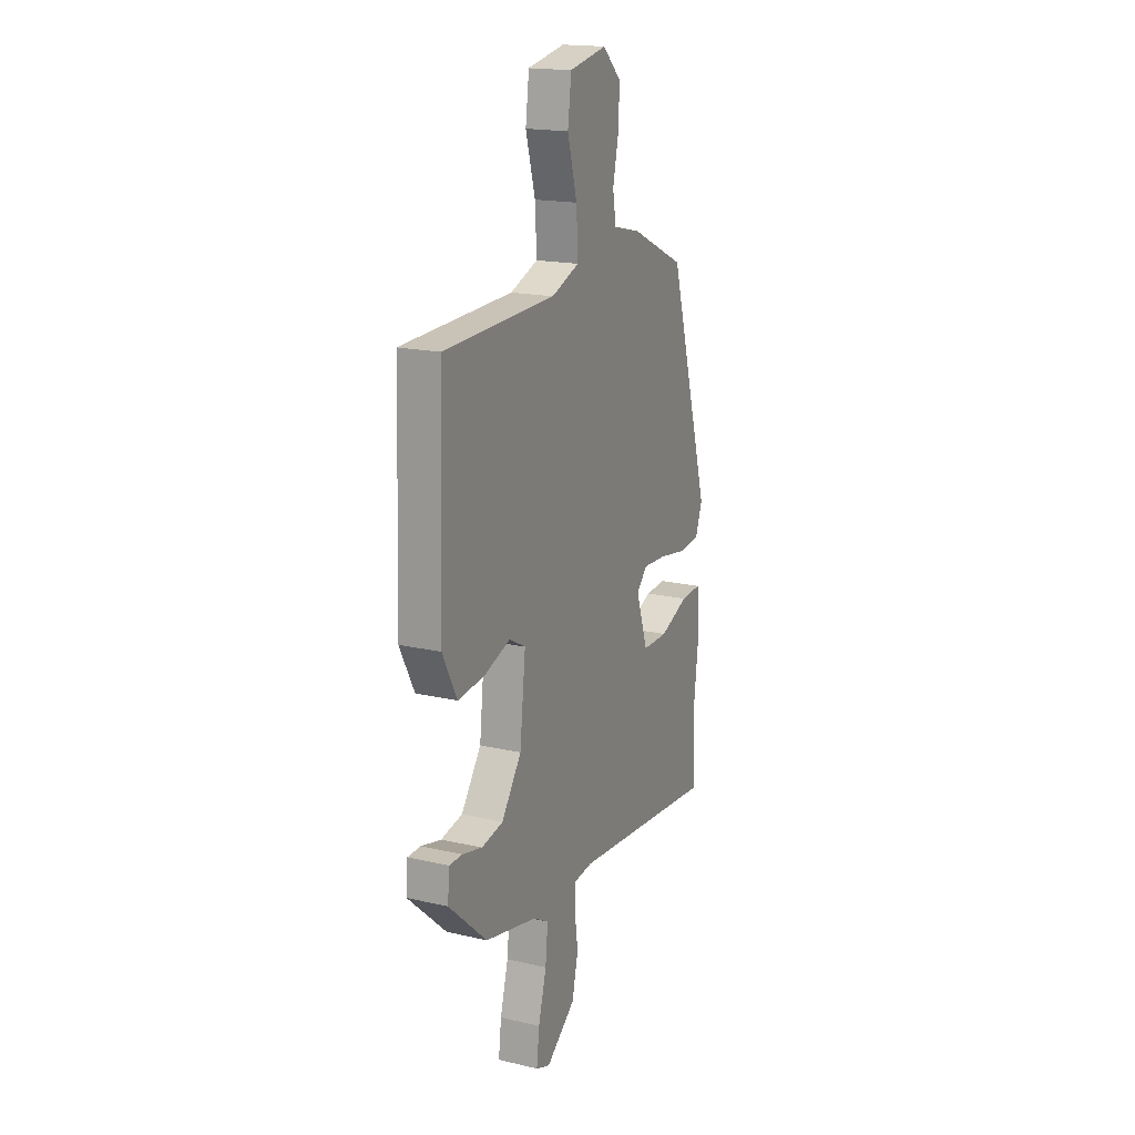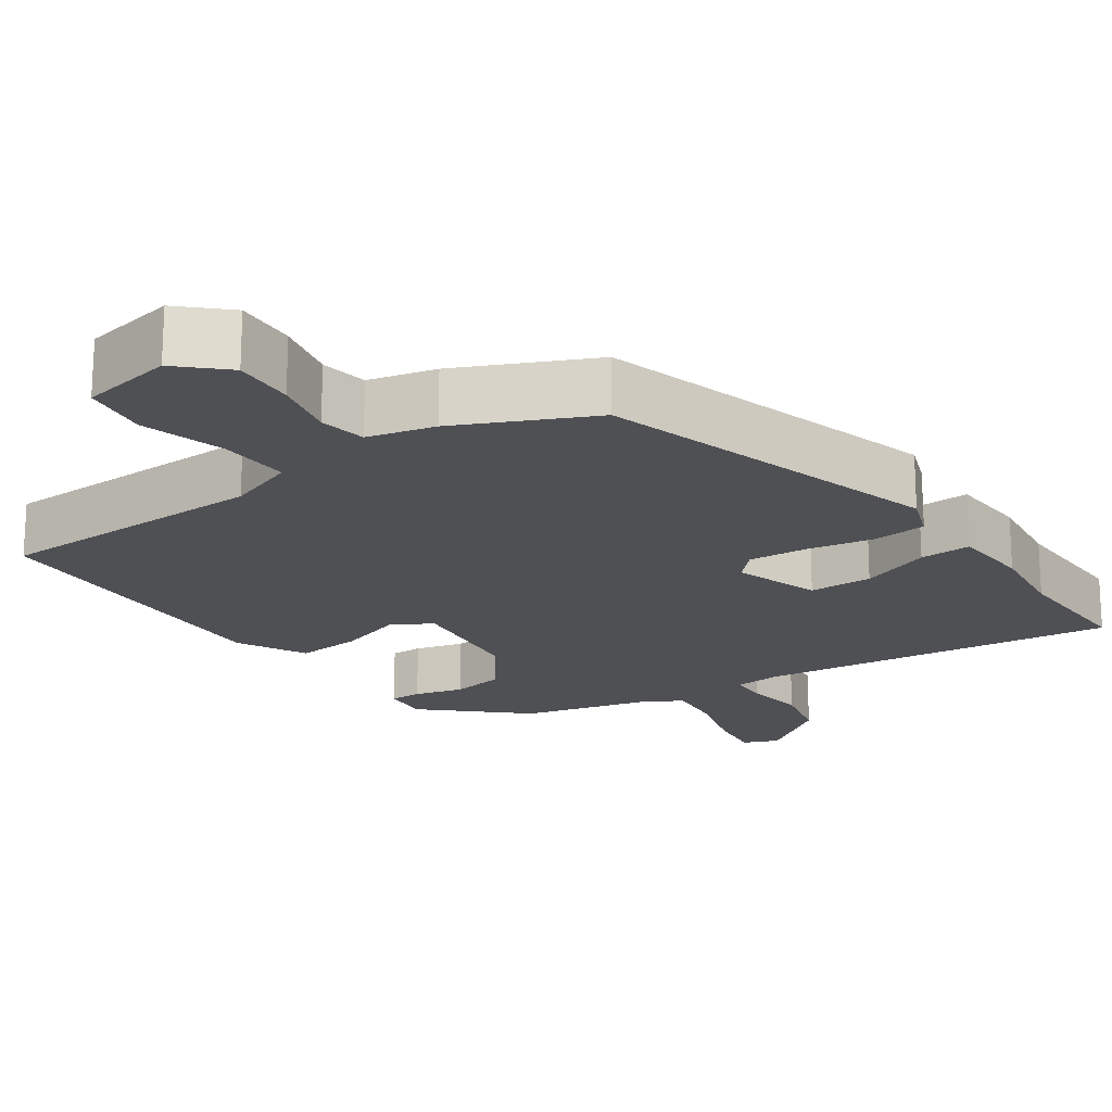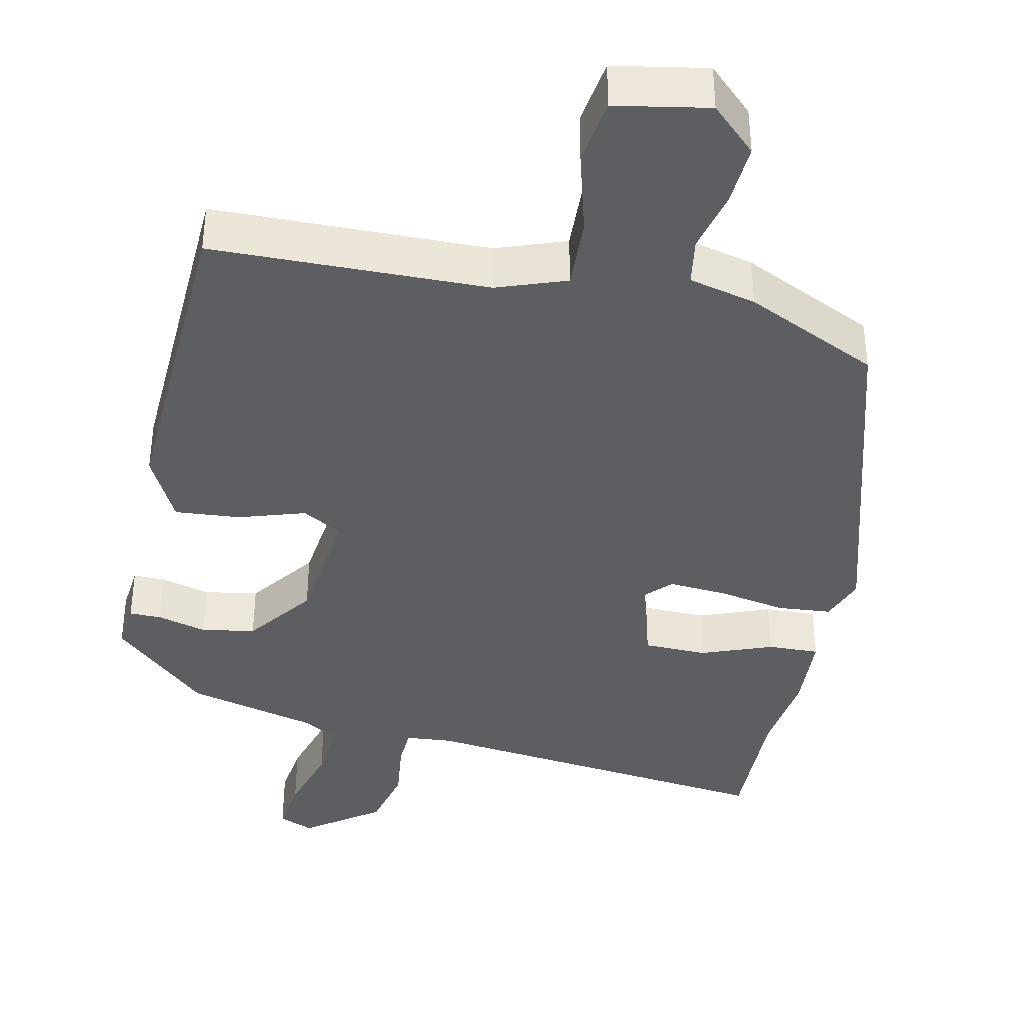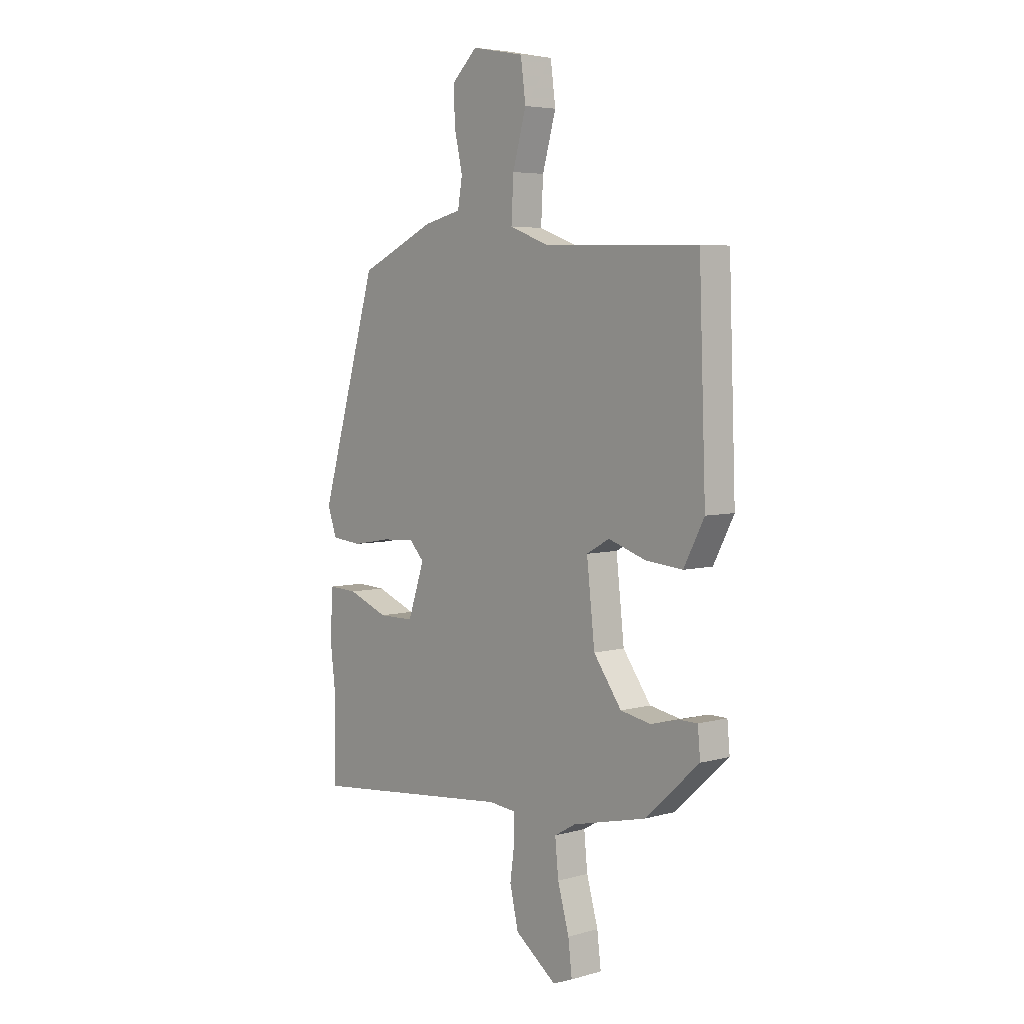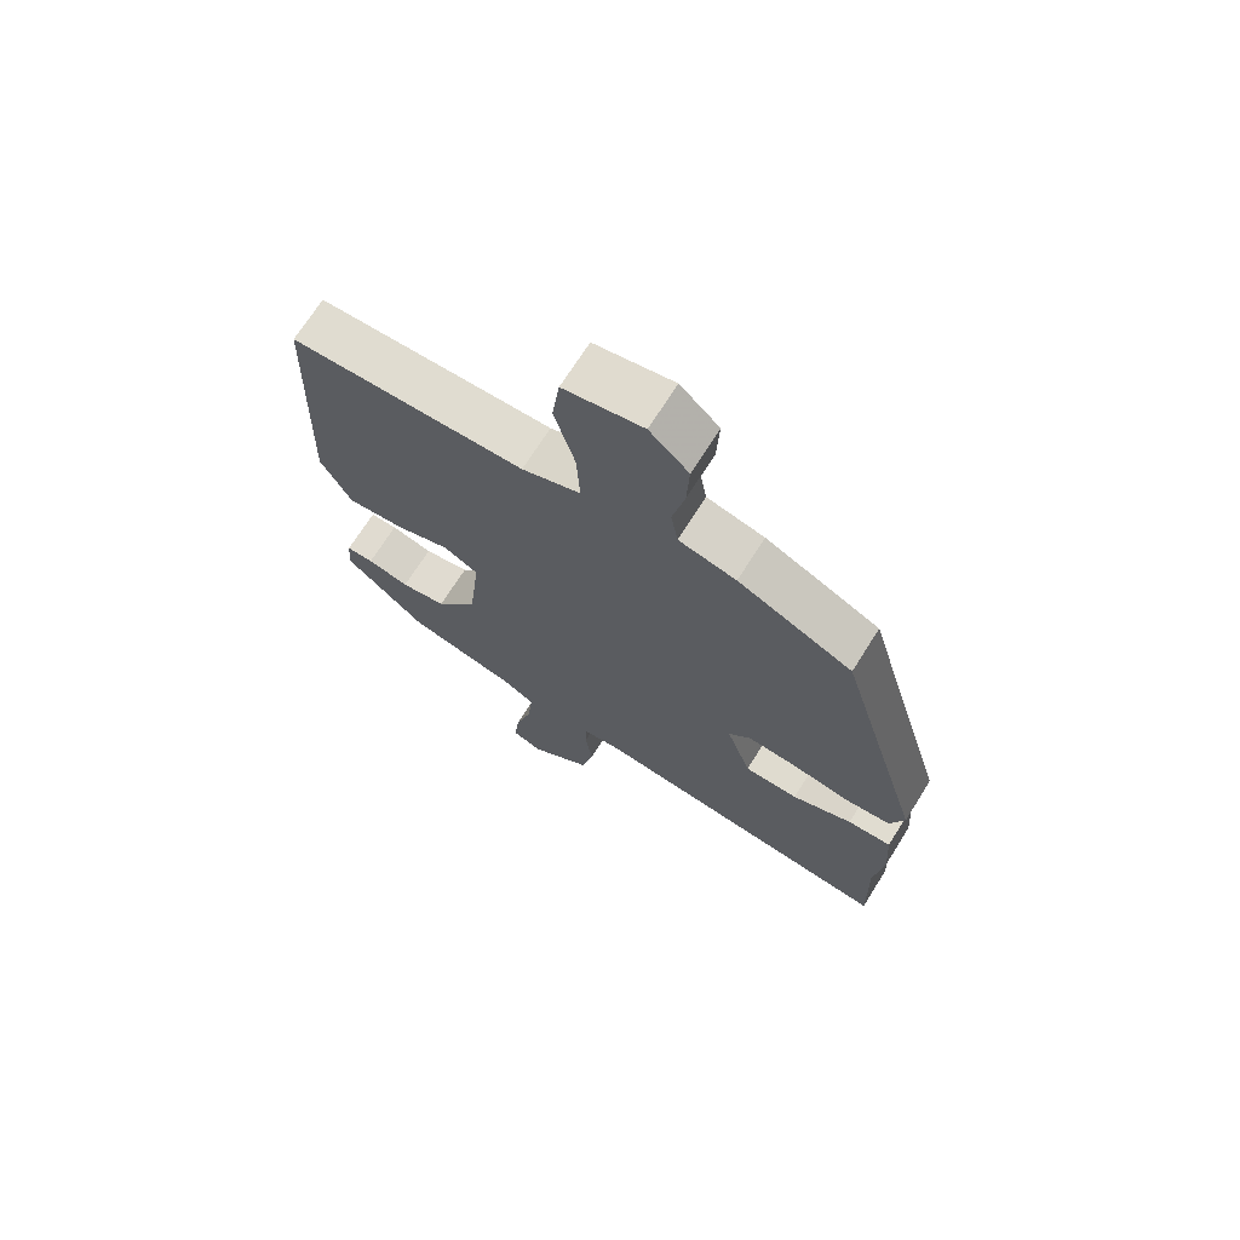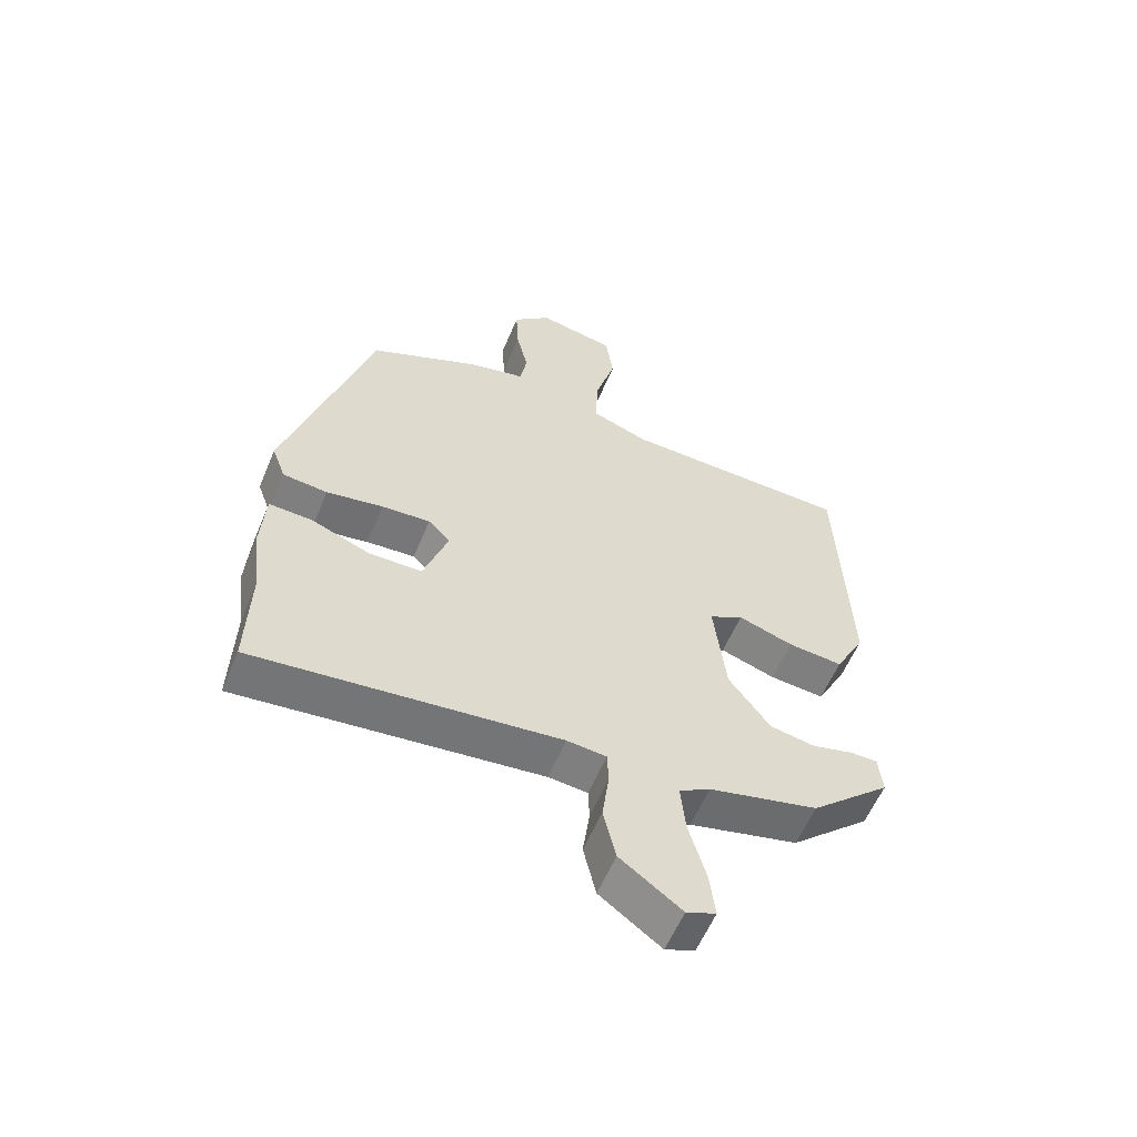
<metadata>
{"format":"obj","ext":"obj","renderer":"f3d","projection":"perspective","resolution":1024,"background":"white","views":[{"elev":18.1,"azim":-65.7,"up":"+Z"},{"elev":-19.2,"azim":34.5,"up":"+Y"},{"elev":-39.1,"azim":-12.6,"up":"+Y"},{"elev":5.2,"azim":-130.9,"up":"+Z"},{"elev":70.1,"azim":32.1,"up":"+Z"},{"elev":-58.4,"azim":157.4,"up":"+Z"}]}
</metadata>
<code>
v -0.5 0.07 0.474
v -0.132 0.07 0.484
v -0.04 0.07 0.518
v -0.045 0.07 0.613
v -0.077 0.07 0.725
v -0.065 0.07 0.814
v 0.059 0.07 0.838
v 0.12 0.07 0.781
v 0.116 0.07 0.699
v 0.097 0.07 0.615
v 0.108 0.07 0.552
v 0.198 0.07 0.531
v 0.377 0.07 0.449
v 0.514 0.07 -0.013
v 0.492 0.07 -0.074
v 0.42 0.07 -0.081
v 0.329 0.07 -0.065
v 0.251 0.07 -0.06
v 0.216 0.07 -0.097
v 0.255 0.07 -0.212
v 0.34 0.07 -0.213
v 0.435 0.07 -0.176
v 0.504 0.07 -0.173
v 0.511 0.07 -0.28
v 0.497 0.07 -0.395
v 0.502 0.07 -0.575
v 0.017 0.07 -0.523
v -0.046 0.07 -0.529
v -0.048 0.07 -0.582
v -0.037 0.07 -0.663
v -0.057 0.07 -0.749
v -0.155 0.07 -0.821
v -0.202 0.07 -0.802
v -0.193 0.07 -0.727
v -0.166 0.07 -0.632
v -0.158 0.07 -0.552
v -0.208 0.07 -0.523
v -0.382 0.07 -0.481
v -0.51 0.07 -0.365
v -0.504 0.07 -0.301
v -0.461 0.07 -0.301
v -0.395 0.07 -0.318
v -0.323 0.07 -0.305
v -0.257 0.07 -0.214
v -0.238 0.07 -0.045
v -0.292 0.07 -0.015
v -0.38 0.07 -0.044
v -0.468 0.07 -0.052
v -0.516 0.07 0.04
v -0.5 0 0.474
v -0.132 0 0.484
v -0.04 0 0.518
v -0.045 0 0.613
v -0.077 0 0.725
v -0.065 0 0.814
v 0.059 0 0.838
v 0.12 0 0.781
v 0.116 0 0.699
v 0.097 0 0.615
v 0.108 0 0.552
v 0.198 0 0.531
v 0.377 0 0.449
v 0.514 0 -0.013
v 0.492 0 -0.074
v 0.42 0 -0.081
v 0.329 0 -0.065
v 0.251 0 -0.06
v 0.216 0 -0.097
v 0.255 0 -0.212
v 0.34 0 -0.213
v 0.435 0 -0.176
v 0.504 0 -0.173
v 0.511 0 -0.28
v 0.497 0 -0.395
v 0.502 0 -0.575
v 0.017 0 -0.523
v -0.046 0 -0.529
v -0.048 0 -0.582
v -0.037 0 -0.663
v -0.057 0 -0.749
v -0.155 0 -0.821
v -0.202 0 -0.802
v -0.193 0 -0.727
v -0.166 0 -0.632
v -0.158 0 -0.552
v -0.208 0 -0.523
v -0.382 0 -0.481
v -0.51 0 -0.365
v -0.504 0 -0.301
v -0.461 0 -0.301
v -0.395 0 -0.318
v -0.323 0 -0.305
v -0.257 0 -0.214
v -0.238 0 -0.045
v -0.292 0 -0.015
v -0.38 0 -0.044
v -0.468 0 -0.052
v -0.516 0 0.04
f 49 1 2
f 48 49 2
f 47 48 2
f 46 47 2
f 45 46 2 3
f 44 45 3
f 40 41 42
f 39 40 42
f 38 39 42
f 37 38 42
f 36 37 42 43
f 33 34 35
f 32 33 35
f 31 32 35
f 30 31 35
f 29 30 35
f 28 29 35 36
f 25 26 27
f 25 27 28
f 24 25 28
f 23 24 28
f 22 23 28
f 21 22 28
f 36 43 44
f 28 36 44
f 21 28 44
f 20 21 44
f 15 16 17
f 14 15 17
f 13 14 17
f 12 13 17
f 11 12 17
f 11 17 18
f 8 9 10
f 7 8 10
f 6 7 10
f 5 6 10
f 4 5 10
f 3 4 10 11
f 19 20 44 3
f 3 11 18 19
f 51 50 98
f 51 98 97
f 51 97 96
f 51 96 95
f 52 51 95 94
f 52 94 93
f 91 90 89
f 91 89 88
f 91 88 87
f 91 87 86
f 92 91 86 85
f 84 83 82
f 84 82 81
f 84 81 80
f 84 80 79
f 84 79 78
f 85 84 78 77
f 76 75 74
f 77 76 74
f 77 74 73
f 77 73 72
f 77 72 71
f 77 71 70
f 93 92 85
f 93 85 77
f 93 77 70
f 93 70 69
f 66 65 64
f 66 64 63
f 66 63 62
f 66 62 61
f 66 61 60
f 67 66 60
f 59 58 57
f 59 57 56
f 59 56 55
f 59 55 54
f 59 54 53
f 60 59 53 52
f 52 93 69 68
f 68 67 60 52
f 1 50 51 2
f 2 51 52 3
f 3 52 53 4
f 4 53 54 5
f 5 54 55 6
f 6 55 56 7
f 7 56 57 8
f 8 57 58 9
f 9 58 59 10
f 10 59 60 11
f 11 60 61 12
f 12 61 62 13
f 13 62 63 14
f 14 63 64 15
f 15 64 65 16
f 16 65 66 17
f 17 66 67 18
f 18 67 68 19
f 19 68 69 20
f 20 69 70 21
f 21 70 71 22
f 22 71 72 23
f 23 72 73 24
f 24 73 74 25
f 25 74 75 26
f 26 75 76 27
f 27 76 77 28
f 28 77 78 29
f 29 78 79 30
f 30 79 80 31
f 31 80 81 32
f 32 81 82 33
f 33 82 83 34
f 34 83 84 35
f 35 84 85 36
f 36 85 86 37
f 37 86 87 38
f 38 87 88 39
f 39 88 89 40
f 40 89 90 41
f 41 90 91 42
f 42 91 92 43
f 43 92 93 44
f 44 93 94 45
f 45 94 95 46
f 46 95 96 47
f 47 96 97 48
f 48 97 98 49
f 49 98 50 1

</code>
